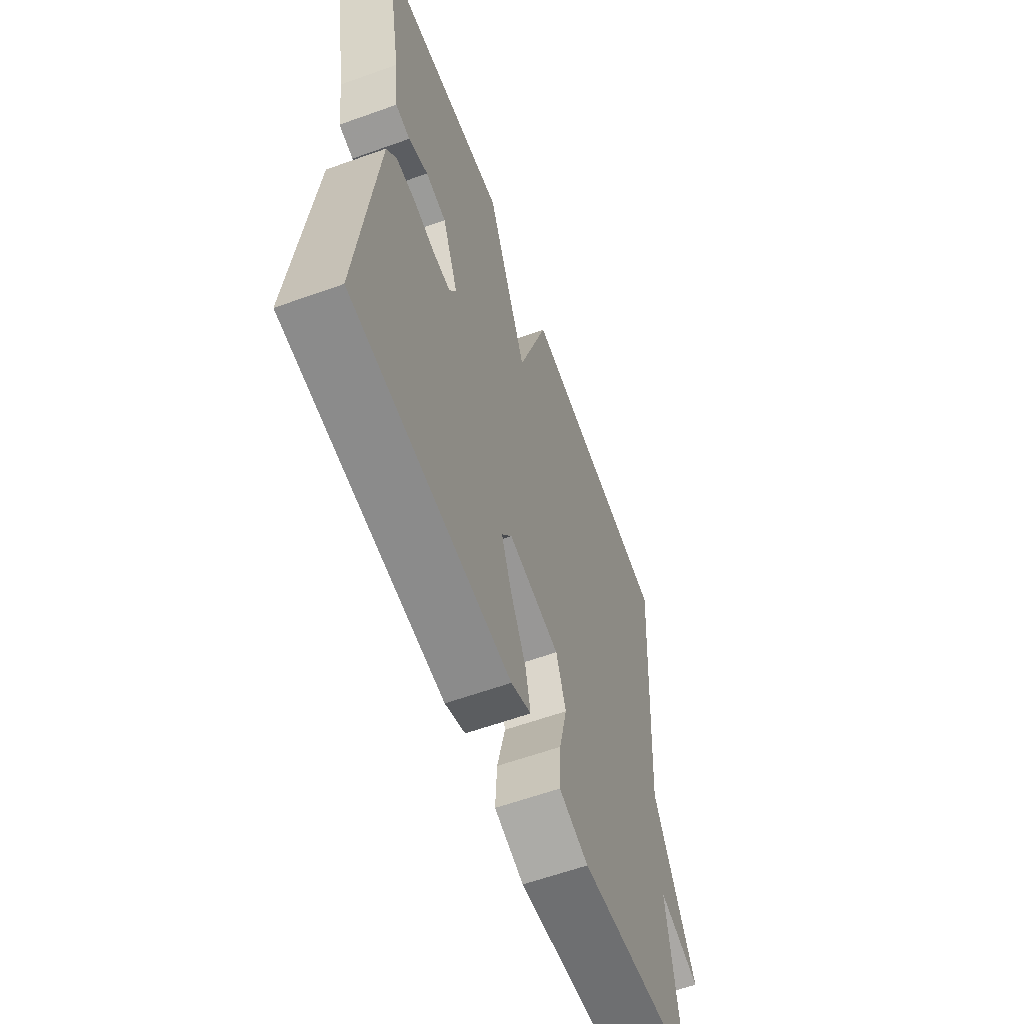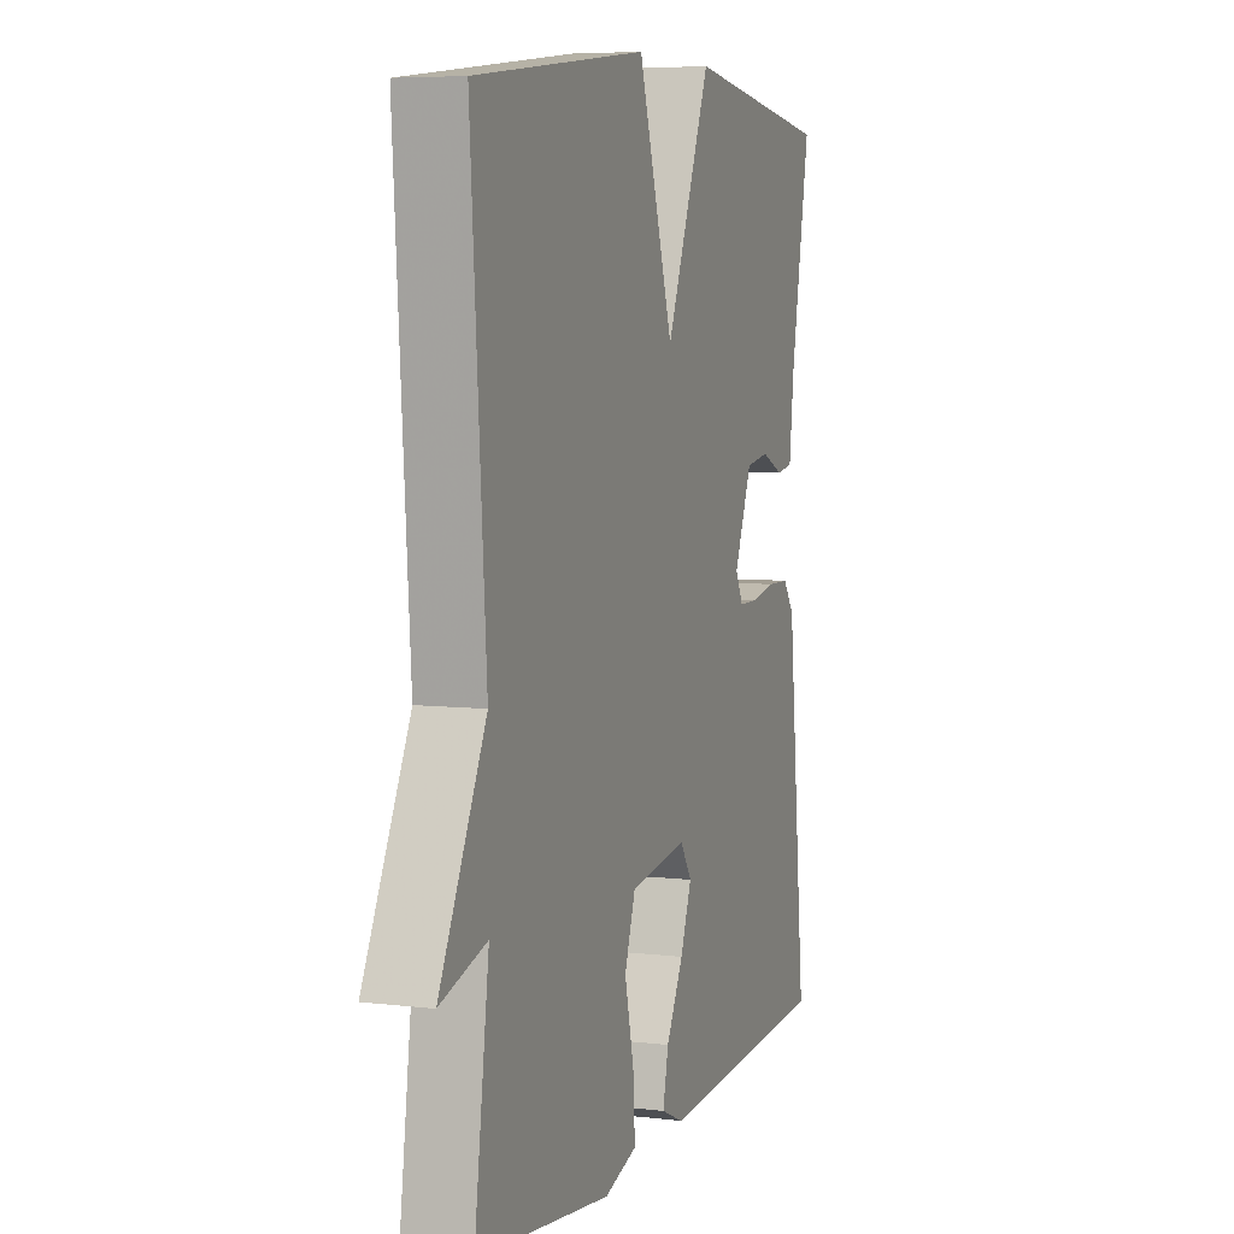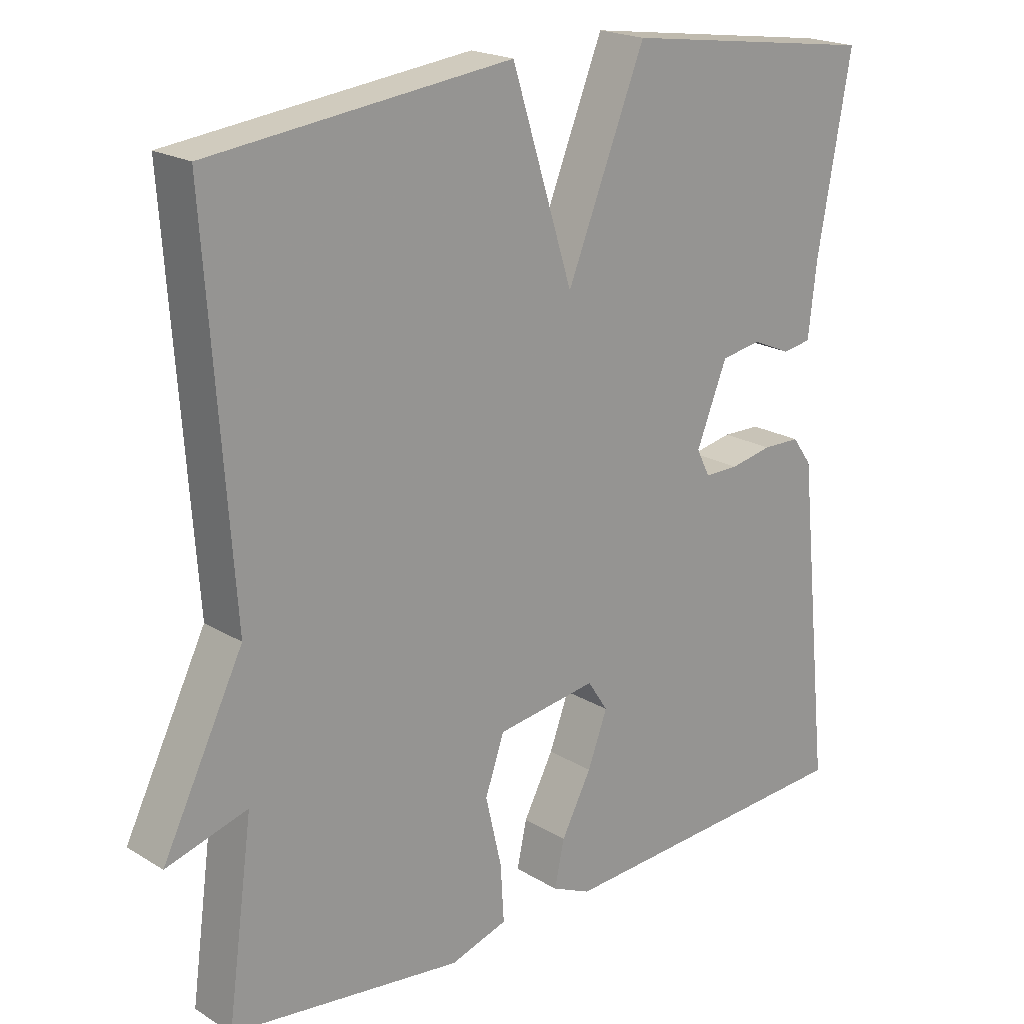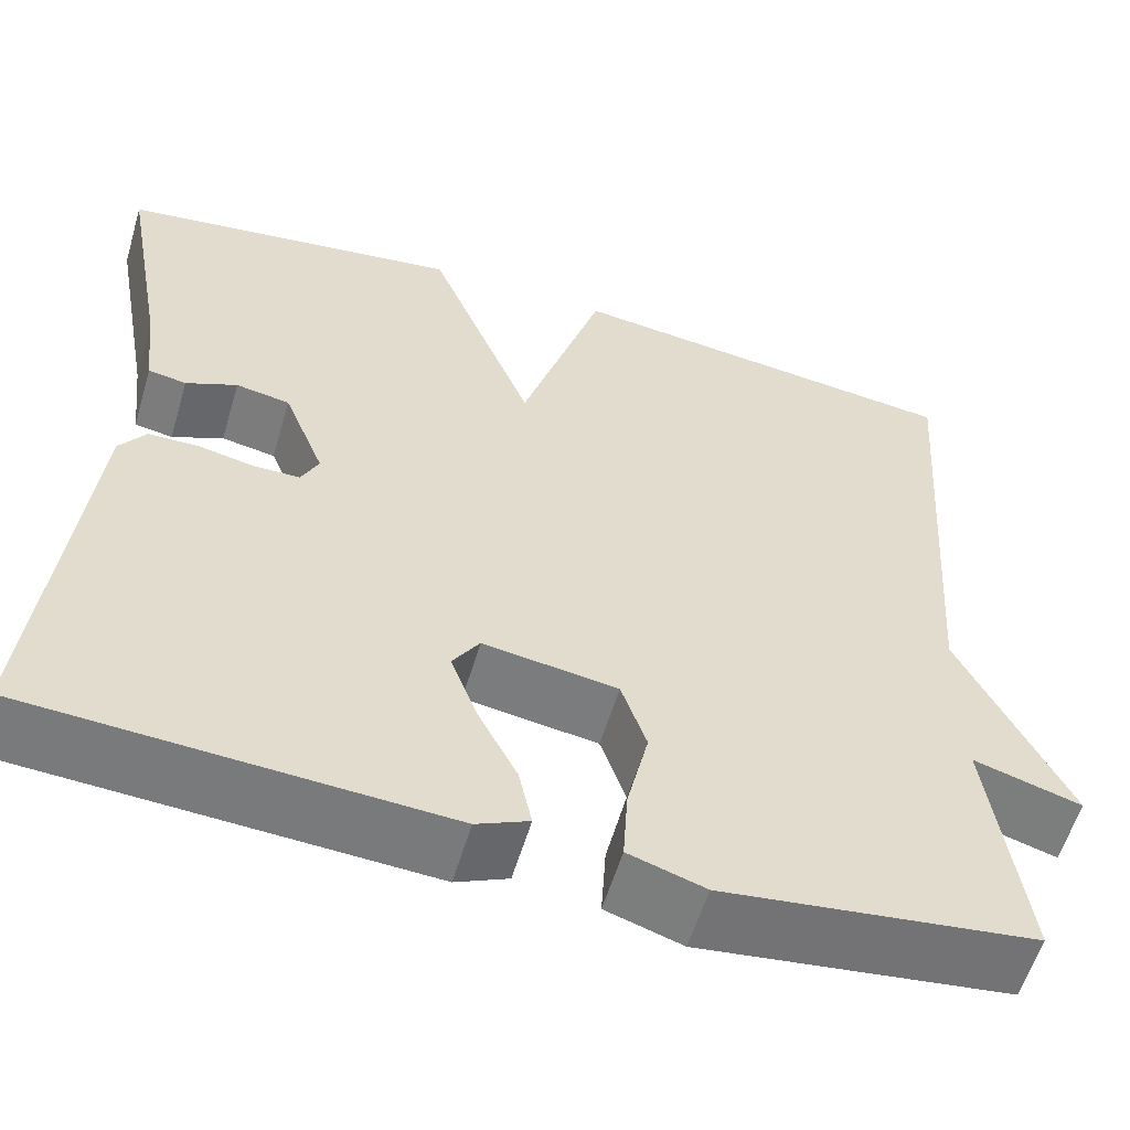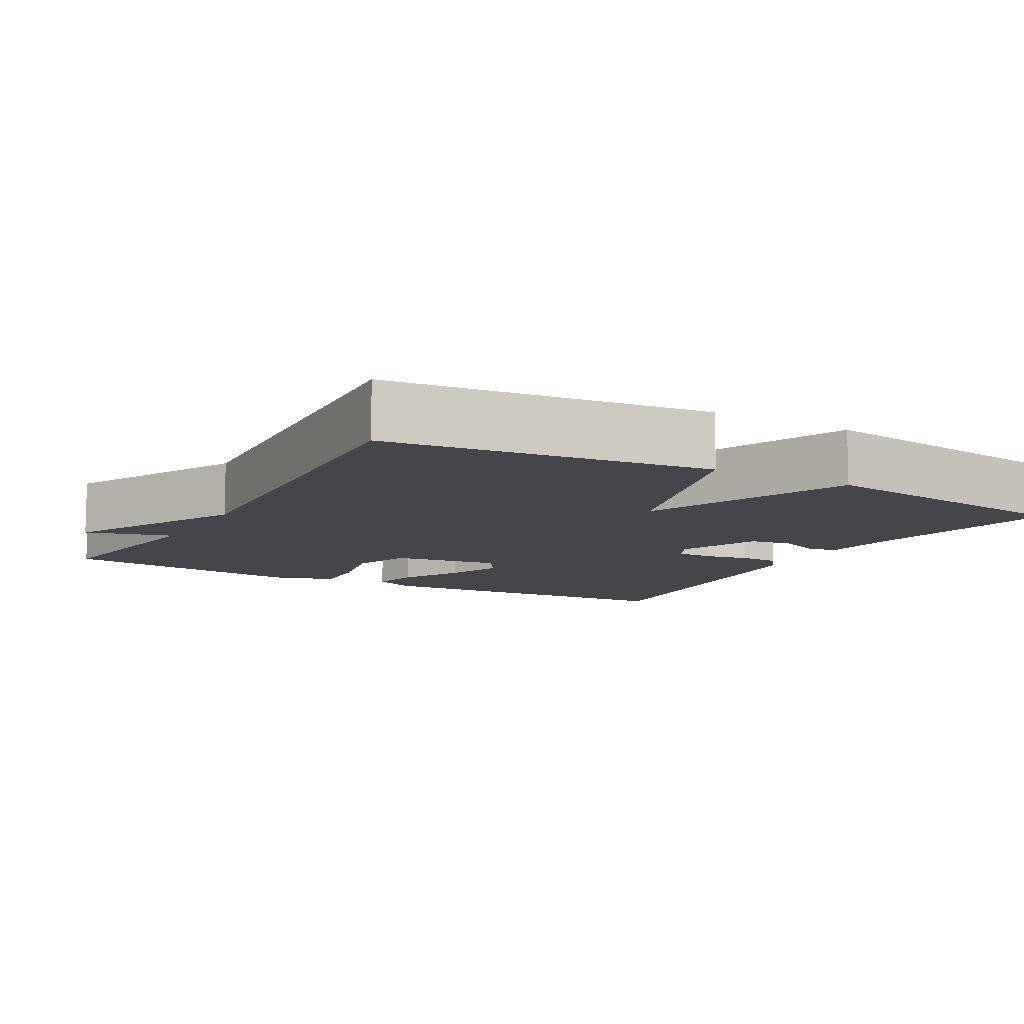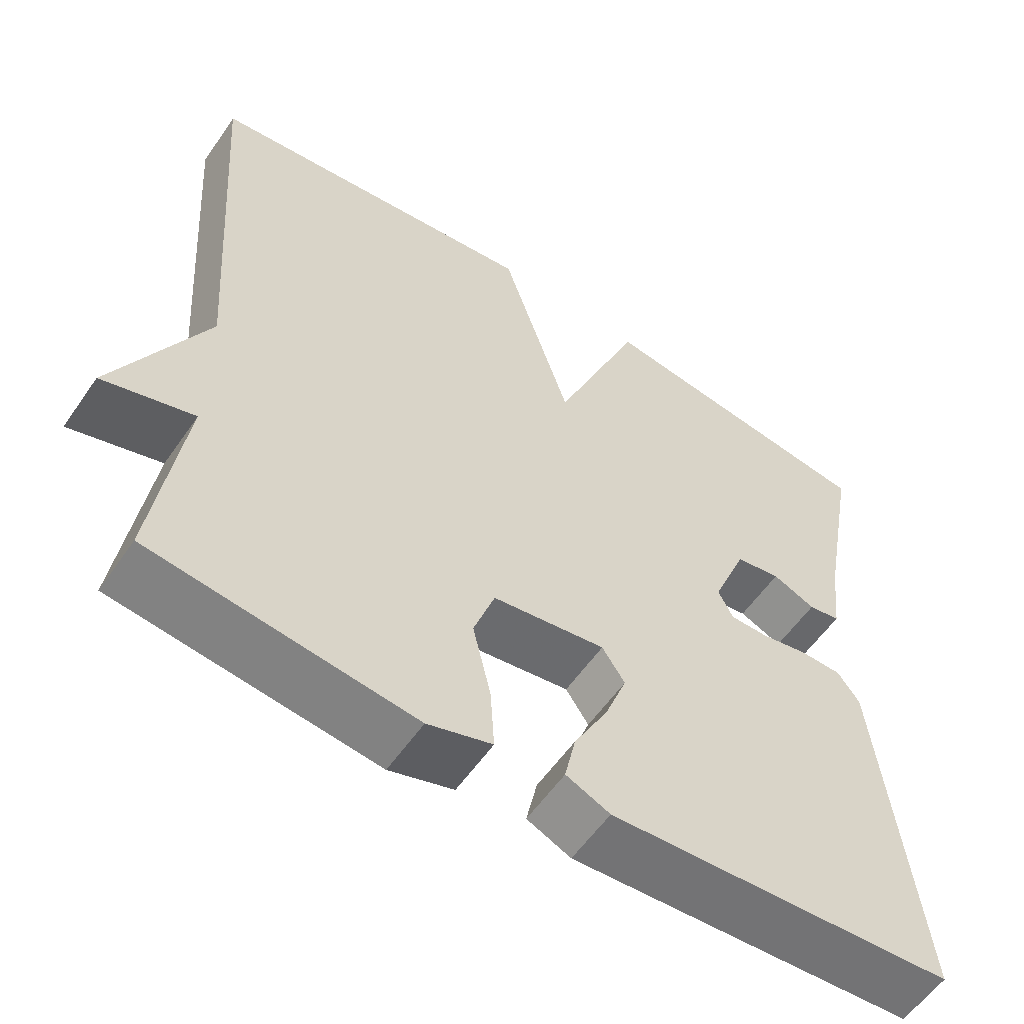
<metadata>
{"format":"obj","ext":"obj","renderer":"f3d","projection":"perspective","resolution":1024,"background":"white","views":[{"elev":-60.9,"azim":110.1,"up":"+Z"},{"elev":6.2,"azim":-70.3,"up":"+Z"},{"elev":20.3,"azim":-42.2,"up":"+Z"},{"elev":-57.5,"azim":163.5,"up":"+Z"},{"elev":-10.0,"azim":-29.5,"up":"+Y"},{"elev":-57.6,"azim":-34.3,"up":"+Z"}]}
</metadata>
<code>
v 0.5 0.07 0.5
v 0.452 0.07 0.235
v 0.44 0.07 0.13
v 0.399 0.07 0.123
v 0.344 0.07 0.147
v 0.286 0.07 0.137
v 0.242 0.07 0.027
v 0.261 0.07 -0.011
v 0.31 0.07 -0.011
v 0.37 0.07 0.001
v 0.424 0.07 0
v 0.452 0.07 -0.039
v 0.5 0.07 -0.5
v 0.058 0.07 -0.526
v 0.002 0.07 -0.501
v 0.016 0.07 -0.436
v 0.059 0.07 -0.354
v 0.087 0.07 -0.279
v 0.058 0.07 -0.235
v -0.086 0.07 -0.256
v -0.113 0.07 -0.335
v -0.09 0.07 -0.434
v -0.085 0.07 -0.515
v -0.167 0.07 -0.541
v -0.5 0.07 -0.5
v -0.463 0.07 -0.229
v -0.579 0.07 -0.263
v -0.463 0.07 -0.029
v -0.5 0.07 0.5
v -0.069 0.07 0.551
v 0.019 0.07 0.273
v 0.131 0.07 0.551
v 0.5 0 0.5
v 0.452 0 0.235
v 0.44 0 0.13
v 0.399 0 0.123
v 0.344 0 0.147
v 0.286 0 0.137
v 0.242 0 0.027
v 0.261 0 -0.011
v 0.31 0 -0.011
v 0.37 0 0.001
v 0.424 0 0
v 0.452 0 -0.039
v 0.5 0 -0.5
v 0.058 0 -0.526
v 0.002 0 -0.501
v 0.016 0 -0.436
v 0.059 0 -0.354
v 0.087 0 -0.279
v 0.058 0 -0.235
v -0.086 0 -0.256
v -0.113 0 -0.335
v -0.09 0 -0.434
v -0.085 0 -0.515
v -0.167 0 -0.541
v -0.5 0 -0.5
v -0.463 0 -0.229
v -0.579 0 -0.263
v -0.463 0 -0.029
v -0.5 0 0.5
v -0.069 0 0.551
v 0.019 0 0.273
v 0.131 0 0.551
f 31 32 1 2
f 28 29 30 31
f 28 31 2
f 27 28 2
f 26 27 2
f 24 25 26
f 23 24 26
f 22 23 26
f 21 22 26
f 20 21 26
f 19 20 26
f 15 16 17
f 14 15 17
f 13 14 17
f 12 13 17
f 11 12 17
f 10 11 17
f 9 10 17
f 8 9 17 18
f 7 8 18 19
f 2 3 4 5
f 2 5 6
f 26 2 6
f 6 7 19 26
f 34 33 64 63
f 63 62 61 60
f 34 63 60
f 34 60 59
f 34 59 58
f 58 57 56
f 58 56 55
f 58 55 54
f 58 54 53
f 58 53 52
f 58 52 51
f 49 48 47
f 49 47 46
f 49 46 45
f 49 45 44
f 49 44 43
f 49 43 42
f 49 42 41
f 50 49 41 40
f 51 50 40 39
f 37 36 35 34
f 38 37 34
f 38 34 58
f 58 51 39 38
f 1 33 34 2
f 2 34 35 3
f 3 35 36 4
f 4 36 37 5
f 5 37 38 6
f 6 38 39 7
f 7 39 40 8
f 8 40 41 9
f 9 41 42 10
f 10 42 43 11
f 11 43 44 12
f 12 44 45 13
f 13 45 46 14
f 14 46 47 15
f 15 47 48 16
f 16 48 49 17
f 17 49 50 18
f 18 50 51 19
f 19 51 52 20
f 20 52 53 21
f 21 53 54 22
f 22 54 55 23
f 23 55 56 24
f 24 56 57 25
f 25 57 58 26
f 26 58 59 27
f 27 59 60 28
f 28 60 61 29
f 29 61 62 30
f 30 62 63 31
f 31 63 64 32
f 32 64 33 1

</code>
